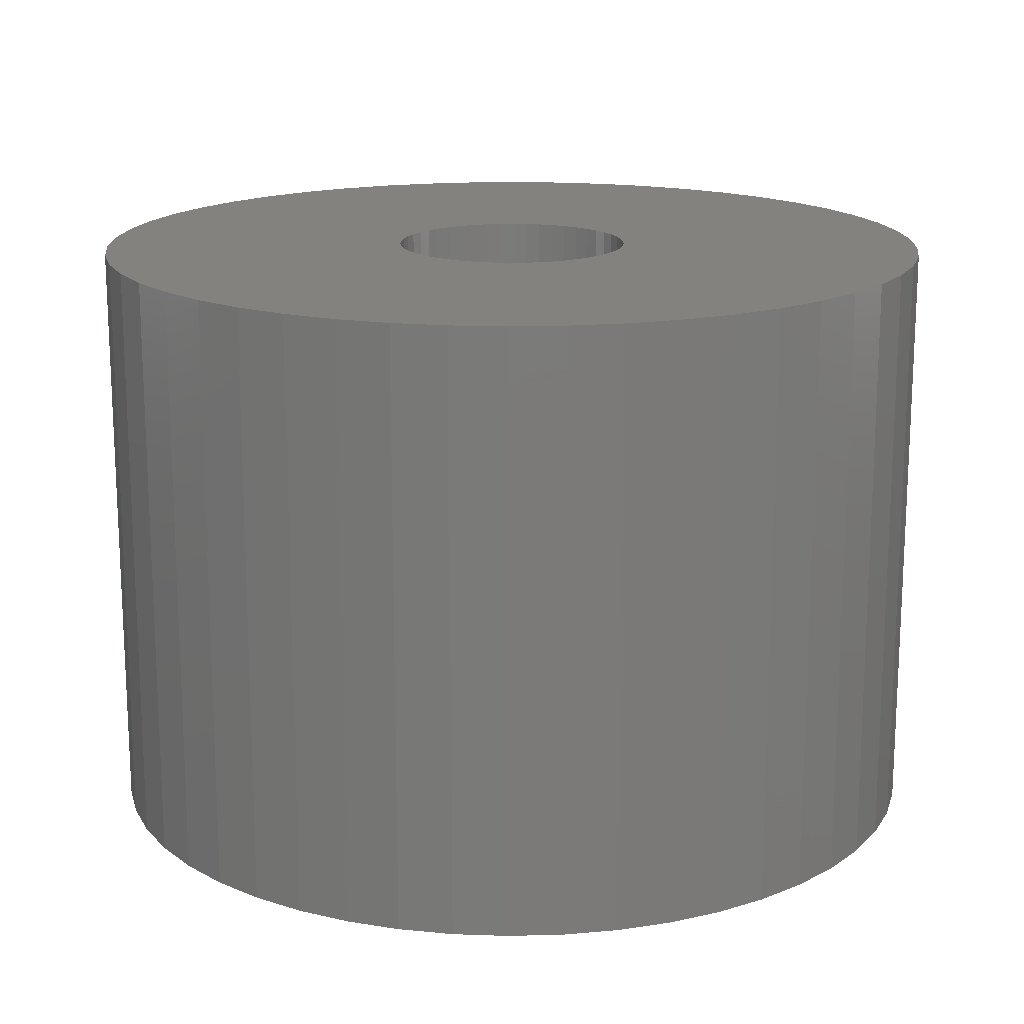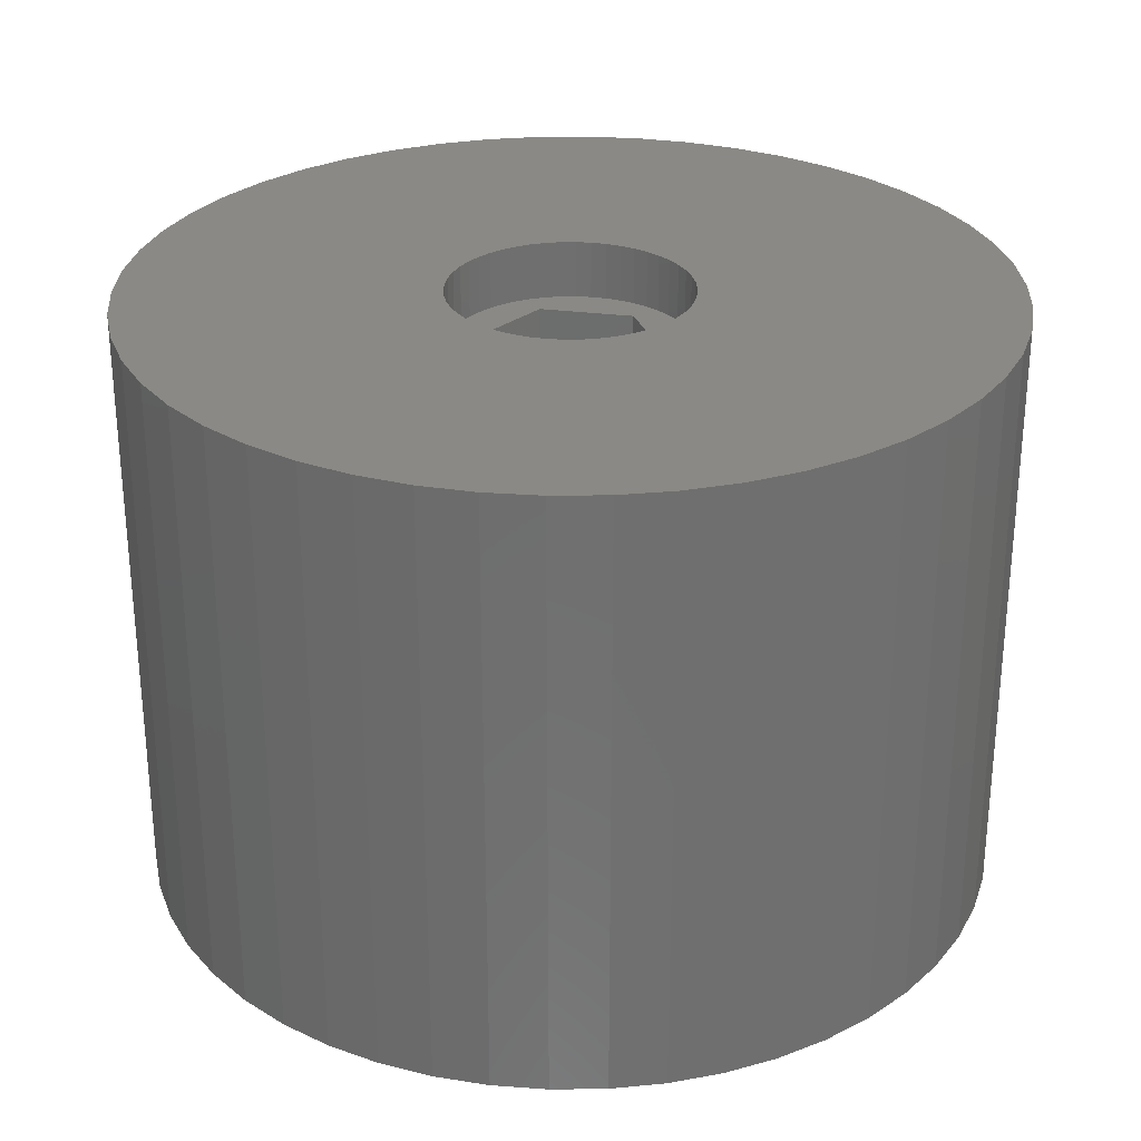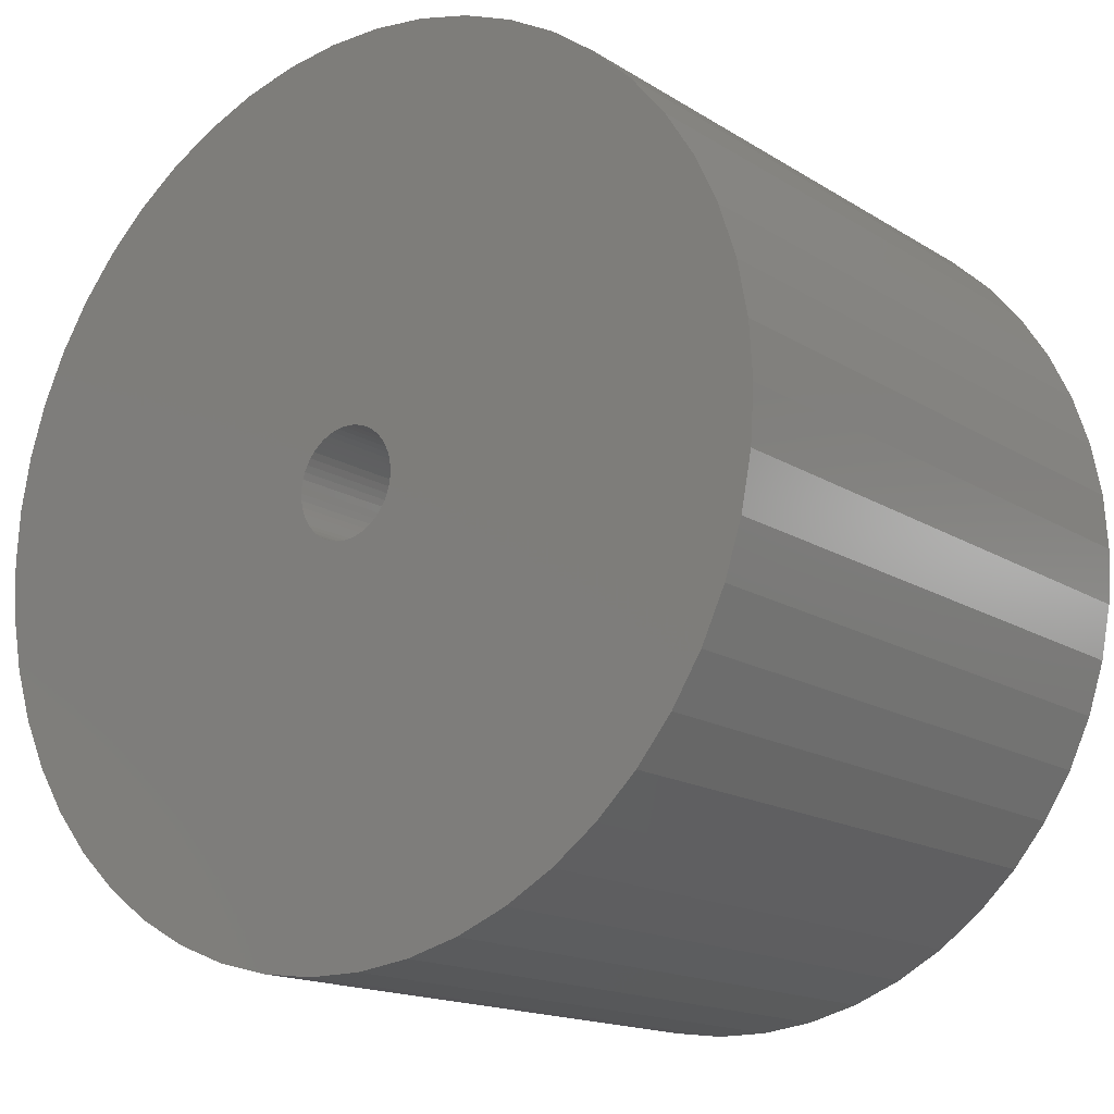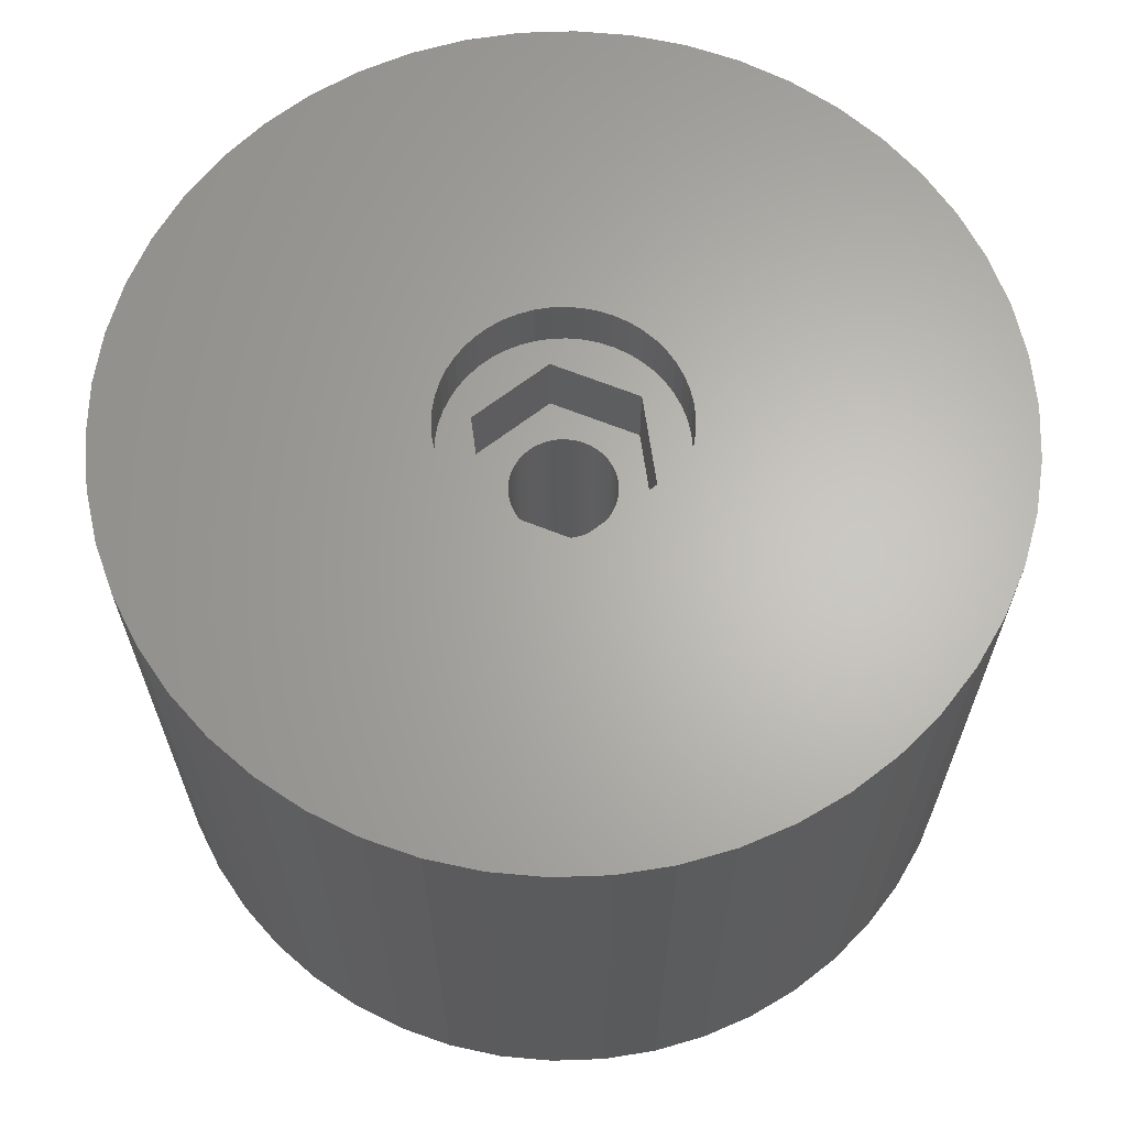
<metadata>
{"format":"stl","ext":"stl","renderer":"f3d","projection":"perspective","resolution":1024,"background":"white","views":[{"elev":16.5,"azim":-147.1,"up":"+Z"},{"elev":28.5,"azim":-109.0,"up":"+Z"},{"elev":-15.9,"azim":-142.0,"up":"+Y"},{"elev":64.8,"azim":-38.0,"up":"+Z"}]}
</metadata>
<code>
# stl→obj: 312 verts, 624 faces
v -2.423 4.197 -4
v 2.423 4.197 0
v -2.423 4.197 0
v 2.423 4.197 -4
v 4.847 0 -4
v 4.847 0 0
v 6.25 0 0
v 6.201 0.7833 0
v 6.054 1.554 0
v 6.201 -0.7833 0
v 5.811 2.301 0
v 6.054 -1.554 0
v 5.477 3.011 0
v 5.811 -2.301 0
v 5.056 3.674 0
v 5.477 -3.011 0
v 2.423 -4.197 0
v 4.556 4.278 0
v 3.984 4.816 0
v 3.349 5.277 0
v 2.661 5.655 0
v 1.931 5.944 0
v 1.171 6.139 0
v 0.3924 6.238 0
v -0.3924 6.238 0
v -1.171 6.139 0
v -1.931 5.944 0
v -2.661 5.655 0
v -3.349 5.277 0
v -3.984 4.816 0
v -4.556 4.278 0
v -5.056 3.674 0
v -5.477 3.011 0
v 5.056 -3.674 0
v 4.556 -4.278 0
v 3.984 -4.816 0
v 3.349 -5.277 0
v 2.661 -5.655 0
v 1.931 -5.944 0
v 1.171 -6.139 0
v 0.3924 -6.238 0
v -0.3924 -6.238 0
v -2.423 -4.197 0
v -1.171 -6.139 0
v -1.931 -5.944 0
v -2.661 -5.655 0
v -3.349 -5.277 0
v -3.984 -4.816 0
v -4.556 -4.278 0
v -5.477 -3.011 0
v -4.847 0 0
v -5.056 -3.674 0
v -5.811 2.301 0
v -6.054 1.554 0
v -5.811 -2.301 0
v -6.201 0.7833 0
v -6.054 -1.554 0
v -6.25 0 0
v -6.201 -0.7833 0
v 2.423 -4.197 -4
v -4.847 0 -4
v -2.423 -4.197 -4
v 2.728 0.3447 -4
v 2.75 0 -4
v 2.664 0.6839 -4
v 2.557 1.012 -4
v 2.41 1.325 -4
v 2.225 1.616 -4
v 2.005 1.883 -4
v 1.753 2.119 -4
v 1.474 2.322 -4
v 1.171 2.488 -4
v 0.8498 2.615 -4
v 0.5153 2.701 -4
v 0.1727 2.745 -4
v -0.1727 2.745 -4
v -0.5153 2.701 -4
v -0.8498 2.615 -4
v -1.171 2.488 -4
v -1.474 2.322 -4
v -1.753 2.119 -4
v -2.005 1.883 -4
v -2.225 1.616 -4
v -2.41 1.325 -4
v -2.557 1.012 -4
v -2.664 0.6839 -4
v -2.728 0.3447 -4
v -2.75 0 -4
v 2.728 -0.3447 -4
v 2.664 -0.6839 -4
v 2.557 -1.012 -4
v 2.41 -1.325 -4
v 2.225 -1.616 -4
v 2.005 -1.883 -4
v 1.753 -2.119 -4
v 1.474 -2.322 -4
v 1.171 -2.488 -4
v 0.8498 -2.615 -4
v 0.5153 -2.701 -4
v 0.1727 -2.745 -4
v -0.1727 -2.745 -4
v -0.5153 -2.701 -4
v -0.8498 -2.615 -4
v -1.171 -2.488 -4
v -1.474 -2.322 -4
v -1.753 -2.119 -4
v -2.005 -1.883 -4
v -2.225 -1.616 -4
v -2.41 -1.325 -4
v -2.557 -1.012 -4
v -2.664 -0.6839 -4
v -2.728 -0.3447 -4
v 5.477 3.011 3
v 5.811 2.301 3
v 5.056 3.674 3
v 1.931 5.944 3
v 1.171 6.139 3
v 2.661 5.655 3
v -1.931 5.944 3
v -2.661 5.655 3
v -5.811 2.301 3
v -5.477 3.011 3
v 6.201 -0.7833 3
v 6.054 -1.554 3
v 0.3924 6.238 3
v 3.349 5.277 3
v -6.201 0.7833 3
v -6.054 1.554 3
v -5.056 3.674 3
v -4.556 4.278 3
v -3.349 5.277 3
v -0.3924 6.238 3
v -1.171 6.139 3
v 6.201 0.7833 3
v 6.25 0 3
v 2.661 -5.655 3
v 3.349 -5.277 3
v 5.811 -2.301 3
v 6.054 1.554 3
v 4.556 4.278 3
v 3.984 4.816 3
v -6.25 0 3
v -3.984 4.816 3
v -5.477 -3.011 3
v -5.811 -2.301 3
v 0.3924 -6.238 3
v 1.171 -6.139 3
v 1.931 -5.944 3
v 22.5 0 3
v 22.32 2.82 3
v 21.79 5.596 3
v 22.32 -2.82 3
v 20.92 8.283 3
v 19.72 10.84 3
v 21.79 -5.596 3
v 18.2 13.23 3
v 16.4 15.4 3
v 20.92 -8.283 3
v 14.34 17.34 3
v 12.06 19 3
v 19.72 -10.84 3
v 9.58 20.36 3
v 5.477 -3.011 3
v 6.953 21.4 3
v 18.2 -13.23 3
v 5.056 -3.674 3
v 4.216 22.1 3
v 1.413 22.46 3
v -1.413 22.46 3
v -4.216 22.1 3
v -6.953 21.4 3
v -9.58 20.36 3
v -12.06 19 3
v -14.34 17.34 3
v -16.4 15.4 3
v -18.2 13.23 3
v 16.4 -15.4 3
v 4.556 -4.278 3
v 14.34 -17.34 3
v 3.984 -4.816 3
v 12.06 -19 3
v 9.58 -20.36 3
v 6.953 -21.4 3
v 4.216 -22.1 3
v 1.413 -22.46 3
v -0.3924 -6.238 3
v -1.413 -22.46 3
v -1.171 -6.139 3
v -4.216 -22.1 3
v -1.931 -5.944 3
v -6.953 -21.4 3
v -2.661 -5.655 3
v -9.58 -20.36 3
v -3.349 -5.277 3
v -12.06 -19 3
v -3.984 -4.816 3
v -14.34 -17.34 3
v -4.556 -4.278 3
v -16.4 -15.4 3
v -5.056 -3.674 3
v -18.2 -13.23 3
v -19.72 -10.84 3
v -20.92 -8.283 3
v -6.054 -1.554 3
v -21.79 -5.596 3
v -6.201 -0.7833 3
v -22.32 -2.82 3
v -19.72 10.84 3
v -20.92 8.283 3
v -21.79 5.596 3
v -22.32 2.82 3
v -22.5 0 3
v 2.557 1.012 -28.5
v 2.41 1.325 -28.5
v 2.225 1.616 -28.5
v 0.8498 2.615 -28.5
v 1.171 2.488 -28.5
v -1.171 2.488 -28.5
v -0.8498 2.615 -28.5
v -2.41 1.325 -28.5
v -2.557 1.012 -28.5
v 2.728 -0.3447 -28.5
v 2.75 0 -28.5
v 1.753 2.119 -28.5
v 2.005 1.883 -28.5
v -0.1727 2.745 -28.5
v 0.1727 2.745 -28.5
v 1.474 2.322 -28.5
v -2.728 0.3447 -28.5
v -2.75 0 -28.5
v -2.005 1.883 -28.5
v -2.225 1.616 -28.5
v -1.474 2.322 -28.5
v -0.5153 2.701 -28.5
v 2.41 -1.325 -28.5
v 2.557 -1.012 -28.5
v -1.753 -2.119 -28.5
v -2.005 -1.883 -28.5
v -2.557 -1.012 -28.5
v -2.41 -1.325 -28.5
v 1.474 -2.322 -28.5
v 1.171 -2.488 -28.5
v 2.664 0.6839 -28.5
v 0.5153 2.701 -28.5
v -2.664 0.6839 -28.5
v -1.753 2.119 -28.5
v 2.728 0.3447 -28.5
v 2.664 -0.6839 -28.5
v 2.005 -1.883 -28.5
v 2.225 -1.616 -28.5
v -2.728 -0.3447 -28.5
v -2.225 -1.616 -28.5
v 0.5153 -2.701 -28.5
v 0.1727 -2.745 -28.5
v 1.753 -2.119 -28.5
v -0.1727 -2.745 -28.5
v -2.664 -0.6839 -28.5
v 0.8498 -2.615 -28.5
v -0.5153 -2.701 -28.5
v -0.8498 -2.615 -28.5
v -1.171 -2.488 -28.5
v -1.474 -2.322 -28.5
v 19.72 10.84 -28.5
v 20.92 8.283 -28.5
v 18.2 13.23 -28.5
v 9.58 20.36 -28.5
v 6.953 21.4 -28.5
v -6.953 21.4 -28.5
v -9.58 20.36 -28.5
v -20.92 8.283 -28.5
v -19.72 10.84 -28.5
v 22.5 0 -28.5
v 22.32 -2.82 -28.5
v 16.4 15.4 -28.5
v 14.34 17.34 -28.5
v 1.413 22.46 -28.5
v -1.413 22.46 -28.5
v 12.06 19 -28.5
v -22.5 0 -28.5
v -22.32 2.82 -28.5
v -18.2 13.23 -28.5
v -16.4 15.4 -28.5
v -4.216 22.1 -28.5
v -14.34 17.34 -28.5
v 9.58 -20.36 -28.5
v 12.06 -19 -28.5
v 20.92 -8.283 -28.5
v 19.72 -10.84 -28.5
v 21.79 5.596 -28.5
v 22.32 2.82 -28.5
v 4.216 22.1 -28.5
v -21.79 5.596 -28.5
v -12.06 19 -28.5
v 21.79 -5.596 -28.5
v -22.32 -2.82 -28.5
v -18.2 -13.23 -28.5
v -19.72 -10.84 -28.5
v 1.413 -22.46 -28.5
v 4.216 -22.1 -28.5
v 14.34 -17.34 -28.5
v 16.4 -15.4 -28.5
v 18.2 -13.23 -28.5
v -1.413 -22.46 -28.5
v -6.953 -21.4 -28.5
v -4.216 -22.1 -28.5
v -16.4 -15.4 -28.5
v -14.34 -17.34 -28.5
v 6.953 -21.4 -28.5
v -9.58 -20.36 -28.5
v -20.92 -8.283 -28.5
v -21.79 -5.596 -28.5
v -12.06 -19 -28.5
f 1 2 3
f 2 1 4
f 5 2 4
f 2 5 6
f 6 7 8
f 6 8 9
f 7 6 10
f 6 9 11
f 10 6 12
f 6 11 13
f 12 6 14
f 2 13 15
f 14 6 16
f 17 16 6
f 2 15 18
f 2 18 19
f 2 19 20
f 2 20 21
f 13 2 6
f 22 2 21
f 23 2 22
f 24 2 23
f 25 2 24
f 3 25 26
f 3 26 27
f 25 3 2
f 28 3 27
f 29 3 28
f 30 3 29
f 31 3 30
f 32 3 31
f 33 3 32
f 16 17 34
f 34 17 35
f 35 17 36
f 36 17 37
f 37 17 38
f 17 39 38
f 17 40 39
f 17 41 40
f 17 42 41
f 43 42 17
f 42 43 44
f 44 43 45
f 43 46 45
f 43 47 46
f 43 48 47
f 43 49 48
f 50 43 51
f 43 52 49
f 3 33 51
f 53 51 33
f 43 50 52
f 54 51 53
f 51 55 50
f 56 51 54
f 51 57 55
f 58 51 56
f 51 59 57
f 51 58 59
f 60 6 5
f 6 60 17
f 51 1 3
f 1 51 61
f 60 43 17
f 43 60 62
f 5 63 64
f 5 65 63
f 5 66 65
f 67 5 4
f 5 67 66
f 4 68 67
f 4 69 68
f 4 70 69
f 4 71 70
f 4 72 71
f 4 73 72
f 4 74 73
f 4 75 74
f 4 76 75
f 1 76 4
f 76 1 77
f 77 1 78
f 78 1 79
f 1 80 79
f 1 81 80
f 1 82 81
f 1 83 82
f 1 84 83
f 61 84 1
f 84 61 85
f 85 61 86
f 87 61 88
f 86 61 87
f 89 5 64
f 90 5 89
f 91 5 90
f 92 5 91
f 5 92 60
f 93 60 92
f 94 60 93
f 95 60 94
f 96 60 95
f 97 60 96
f 98 60 97
f 99 60 98
f 100 60 99
f 101 60 100
f 62 101 102
f 62 102 103
f 62 103 104
f 101 62 60
f 105 62 104
f 106 62 105
f 107 62 106
f 108 62 107
f 109 62 108
f 61 109 110
f 61 110 111
f 61 111 112
f 109 61 62
f 61 112 88
f 43 61 51
f 61 43 62
f 11 113 13
f 113 11 114
f 13 115 15
f 115 13 113
f 23 116 117
f 116 23 22
f 22 118 116
f 118 22 21
f 28 119 120
f 119 28 27
f 121 33 122
f 33 121 53
f 12 123 10
f 123 12 124
f 24 117 125
f 117 24 23
f 21 126 118
f 126 21 20
f 127 54 128
f 54 127 56
f 129 31 130
f 31 129 32
f 29 120 131
f 120 29 28
f 26 132 133
f 132 26 25
f 7 134 8
f 134 7 135
f 37 136 137
f 136 37 38
f 14 124 12
f 124 14 138
f 9 114 11
f 114 9 139
f 19 140 141
f 140 19 18
f 25 125 132
f 125 25 24
f 20 141 126
f 141 20 19
f 142 56 127
f 56 142 58
f 128 53 121
f 53 128 54
f 122 32 129
f 32 122 33
f 27 133 119
f 133 27 26
f 30 131 143
f 131 30 29
f 31 143 130
f 143 31 30
f 10 135 7
f 135 10 123
f 144 55 145
f 55 144 50
f 40 146 147
f 146 40 41
f 38 148 136
f 148 38 39
f 8 139 9
f 139 8 134
f 15 140 18
f 140 15 115
f 135 149 150
f 134 150 151
f 149 135 152
f 139 151 153
f 123 152 135
f 114 153 154
f 152 123 155
f 113 154 156
f 124 155 123
f 115 156 157
f 155 124 158
f 140 157 159
f 138 158 124
f 141 159 160
f 158 138 161
f 126 160 162
f 163 161 138
f 118 162 164
f 161 163 165
f 166 165 163
f 150 134 135
f 151 139 134
f 153 114 139
f 154 113 114
f 156 115 113
f 157 140 115
f 116 164 167
f 159 141 140
f 160 126 141
f 162 118 126
f 164 116 118
f 117 167 168
f 167 117 116
f 168 125 117
f 168 132 125
f 169 132 168
f 132 169 133
f 170 133 169
f 133 170 119
f 171 119 170
f 119 171 120
f 172 120 171
f 120 172 131
f 173 131 172
f 131 173 143
f 174 143 173
f 143 174 130
f 175 130 174
f 176 129 175
f 130 175 129
f 165 166 177
f 178 177 166
f 177 178 179
f 180 179 178
f 179 180 181
f 137 181 180
f 181 137 182
f 136 182 137
f 182 136 183
f 148 183 136
f 183 148 184
f 147 184 148
f 184 147 185
f 146 185 147
f 186 185 146
f 187 186 188
f 186 187 185
f 189 188 190
f 191 190 192
f 193 192 194
f 195 194 196
f 188 189 187
f 197 196 198
f 199 198 200
f 201 200 144
f 202 144 145
f 203 145 204
f 205 204 206
f 190 191 189
f 207 206 142
f 129 176 122
f 208 122 176
f 192 193 191
f 122 208 121
f 194 195 193
f 209 121 208
f 196 197 195
f 121 209 128
f 198 199 197
f 210 128 209
f 200 201 199
f 128 210 127
f 144 202 201
f 211 127 210
f 145 203 202
f 127 211 142
f 204 205 203
f 212 142 211
f 206 207 205
f 142 212 207
f 35 180 178
f 180 35 36
f 34 163 16
f 163 34 166
f 16 138 14
f 138 16 163
f 42 188 186
f 188 42 44
f 206 58 142
f 58 206 59
f 145 57 204
f 57 145 55
f 39 147 148
f 147 39 40
f 45 192 190
f 192 45 46
f 41 186 146
f 186 41 42
f 44 190 188
f 190 44 45
f 198 52 200
f 52 198 49
f 48 198 196
f 198 48 49
f 204 59 206
f 59 204 57
f 35 166 34
f 166 35 178
f 36 137 180
f 137 36 37
f 46 194 192
f 194 46 47
f 47 196 194
f 196 47 48
f 200 50 144
f 50 200 52
f 213 67 214
f 67 213 66
f 214 68 215
f 68 214 67
f 216 72 73
f 72 216 217
f 218 78 79
f 78 218 219
f 85 220 84
f 220 85 221
f 222 64 223
f 64 222 89
f 224 69 70
f 69 224 225
f 226 75 76
f 75 226 227
f 228 70 71
f 70 228 224
f 88 229 87
f 229 88 230
f 83 231 82
f 231 83 232
f 233 79 80
f 79 233 218
f 219 77 78
f 77 219 234
f 235 91 236
f 91 235 92
f 237 107 106
f 107 237 238
f 109 239 110
f 239 109 240
f 241 97 96
f 97 241 242
f 243 66 213
f 66 243 65
f 215 69 225
f 69 215 68
f 244 73 74
f 73 244 216
f 227 74 75
f 74 227 244
f 217 71 72
f 71 217 228
f 86 221 85
f 221 86 245
f 87 245 86
f 245 87 229
f 84 232 83
f 232 84 220
f 234 76 77
f 76 234 226
f 246 80 81
f 80 246 233
f 231 81 82
f 81 231 246
f 223 63 247
f 63 223 64
f 236 90 248
f 90 236 91
f 249 93 250
f 93 249 94
f 112 230 88
f 230 112 251
f 107 252 108
f 252 107 238
f 253 100 99
f 100 253 254
f 255 96 95
f 96 255 241
f 247 65 243
f 65 247 63
f 248 89 222
f 89 248 90
f 250 92 235
f 92 250 93
f 254 101 100
f 101 254 256
f 110 257 111
f 257 110 239
f 111 251 112
f 251 111 257
f 242 98 97
f 98 242 258
f 258 99 98
f 99 258 253
f 249 95 94
f 95 249 255
f 259 103 102
f 103 259 260
f 261 105 104
f 105 261 262
f 108 240 109
f 240 108 252
f 256 102 101
f 102 256 259
f 262 106 105
f 106 262 237
f 260 104 103
f 104 260 261
f 153 263 154
f 263 153 264
f 154 265 156
f 265 154 263
f 266 164 162
f 164 266 267
f 268 172 171
f 172 268 269
f 270 208 271
f 208 270 209
f 152 272 149
f 272 152 273
f 274 159 157
f 159 274 275
f 276 169 168
f 169 276 277
f 278 162 160
f 162 278 266
f 279 211 280
f 211 279 212
f 281 175 282
f 175 281 176
f 283 171 170
f 171 283 268
f 284 175 174
f 175 284 282
f 285 181 182
f 181 285 286
f 161 287 158
f 287 161 288
f 150 289 151
f 289 150 290
f 151 264 153
f 264 151 289
f 156 274 157
f 274 156 265
f 267 167 164
f 167 267 291
f 291 168 167
f 168 291 276
f 275 160 159
f 160 275 278
f 292 209 270
f 209 292 210
f 280 210 292
f 210 280 211
f 271 176 281
f 176 271 208
f 277 170 169
f 170 277 283
f 293 174 173
f 174 293 284
f 269 173 172
f 173 269 293
f 149 290 150
f 290 149 272
f 158 294 155
f 294 158 287
f 295 212 279
f 212 295 207
f 296 202 297
f 202 296 201
f 298 184 185
f 184 298 299
f 300 177 179
f 177 300 301
f 177 302 165
f 302 177 301
f 165 288 161
f 288 165 302
f 303 185 187
f 185 303 298
f 304 189 191
f 189 304 305
f 306 197 199
f 197 306 307
f 308 182 183
f 182 308 285
f 299 183 184
f 183 299 308
f 155 273 152
f 273 155 294
f 286 179 181
f 179 286 300
f 309 191 193
f 191 309 304
f 310 205 311
f 205 310 203
f 223 272 273
f 222 273 294
f 272 223 290
f 248 294 287
f 247 290 223
f 236 287 288
f 290 247 289
f 235 288 302
f 243 289 247
f 250 302 301
f 289 243 264
f 249 301 300
f 213 264 243
f 255 300 286
f 264 213 263
f 241 286 285
f 214 263 213
f 242 285 308
f 263 214 265
f 258 308 299
f 215 265 214
f 265 215 274
f 273 222 223
f 294 248 222
f 287 236 248
f 288 235 236
f 302 250 235
f 301 249 250
f 300 255 249
f 286 241 255
f 253 299 298
f 285 242 241
f 308 258 242
f 299 253 258
f 298 254 253
f 298 256 254
f 303 256 298
f 256 303 259
f 305 259 303
f 259 305 260
f 304 260 305
f 260 304 261
f 309 261 304
f 261 309 262
f 312 262 309
f 262 312 237
f 307 237 312
f 237 307 238
f 306 238 307
f 238 306 252
f 225 274 215
f 274 225 275
f 224 275 225
f 275 224 278
f 228 278 224
f 278 228 266
f 217 266 228
f 266 217 267
f 216 267 217
f 267 216 291
f 244 291 216
f 291 244 276
f 227 276 244
f 226 276 227
f 277 226 234
f 283 234 219
f 268 219 218
f 226 277 276
f 269 218 233
f 293 233 246
f 284 246 231
f 282 231 232
f 281 232 220
f 271 220 221
f 270 221 245
f 292 245 229
f 280 229 230
f 296 252 306
f 234 283 277
f 252 296 240
f 219 268 283
f 297 240 296
f 218 269 268
f 240 297 239
f 233 293 269
f 310 239 297
f 246 284 293
f 239 310 257
f 231 282 284
f 311 257 310
f 232 281 282
f 257 311 251
f 220 271 281
f 295 251 311
f 221 270 271
f 251 295 230
f 245 292 270
f 279 230 295
f 229 280 292
f 230 279 280
f 311 207 295
f 207 311 205
f 297 203 310
f 203 297 202
f 305 187 189
f 187 305 303
f 306 201 296
f 201 306 199
f 312 193 195
f 193 312 309
f 307 195 197
f 195 307 312

</code>
